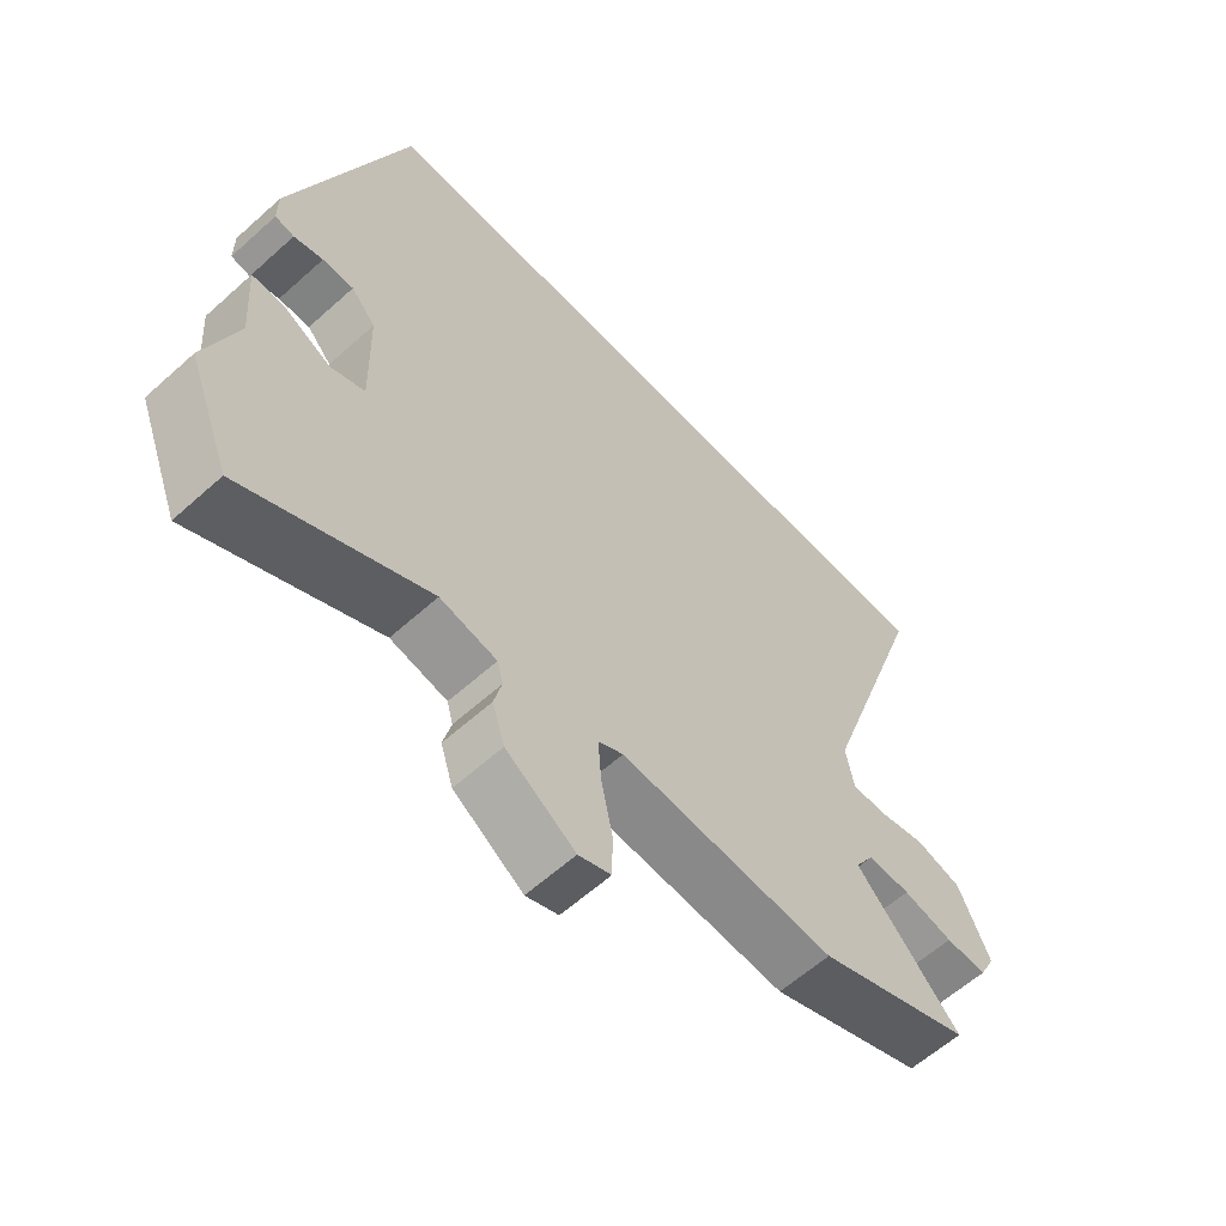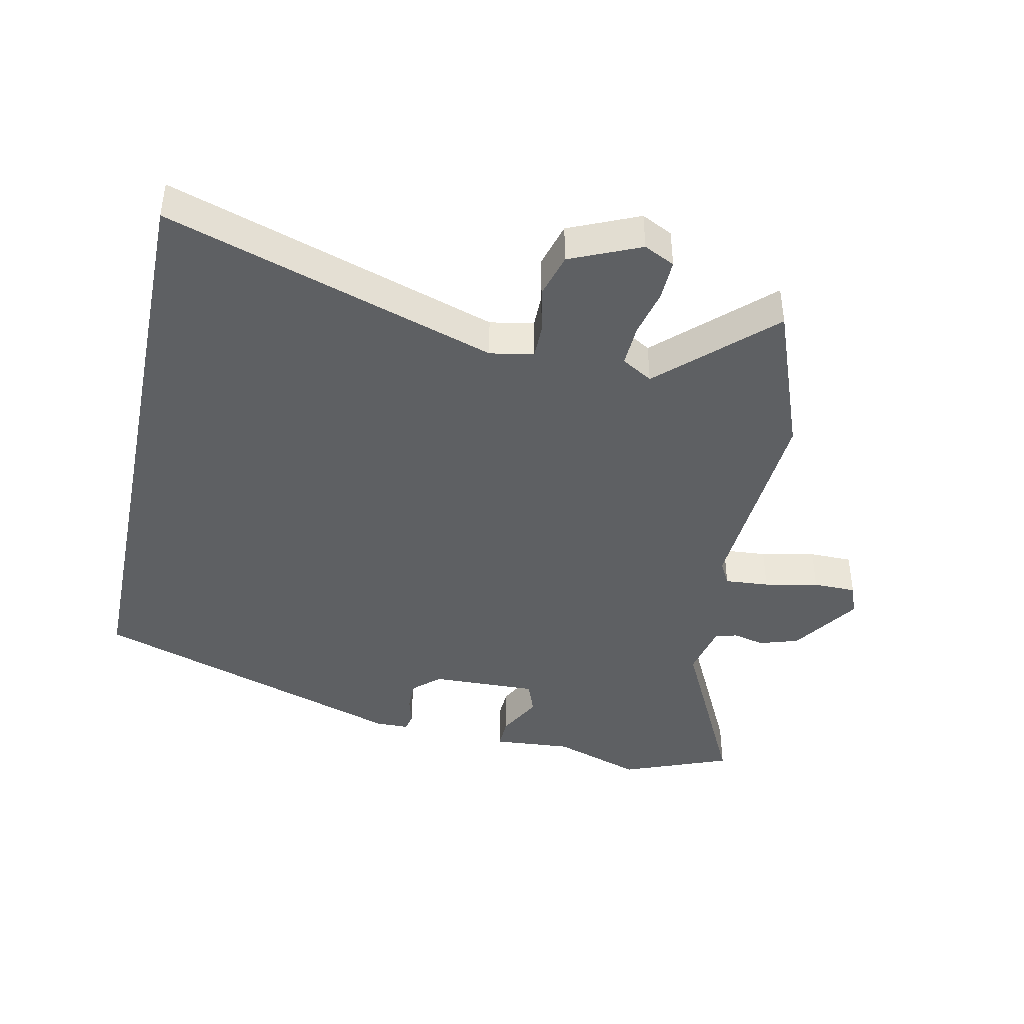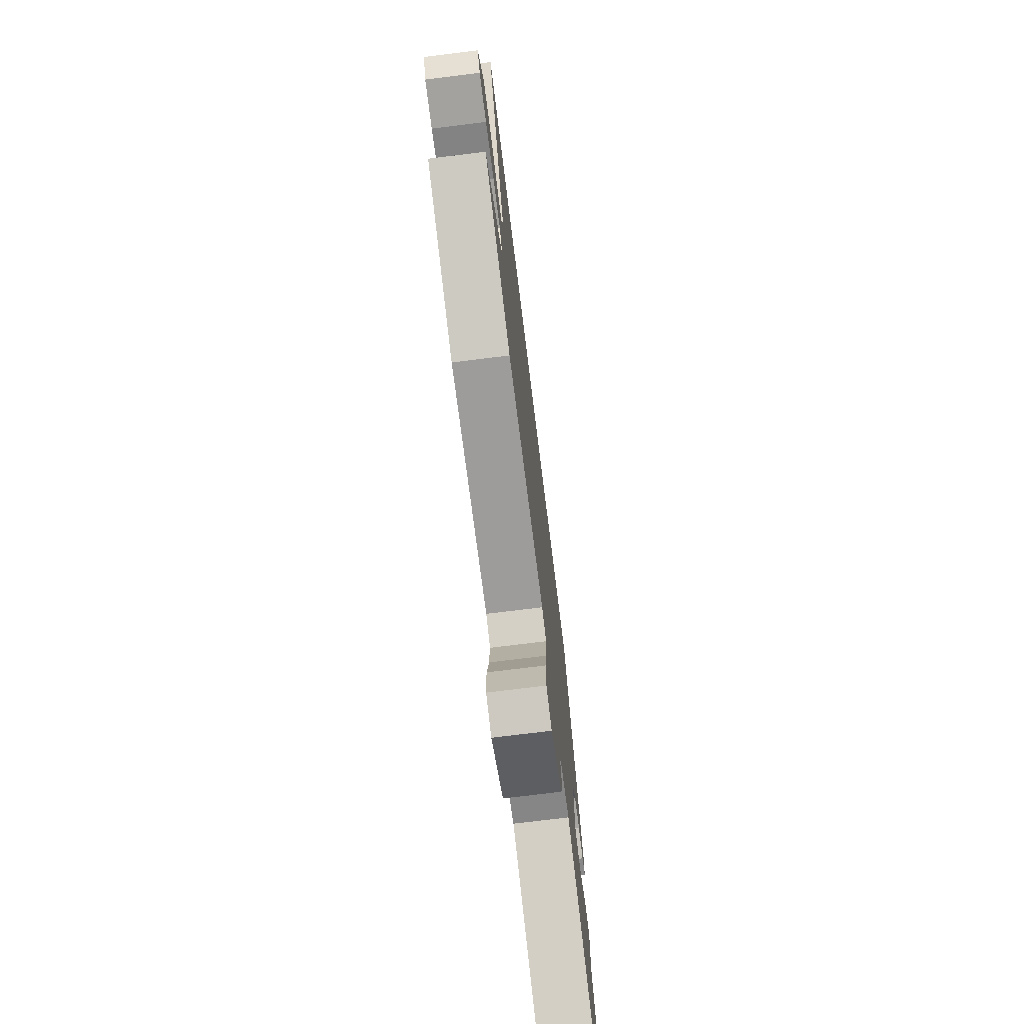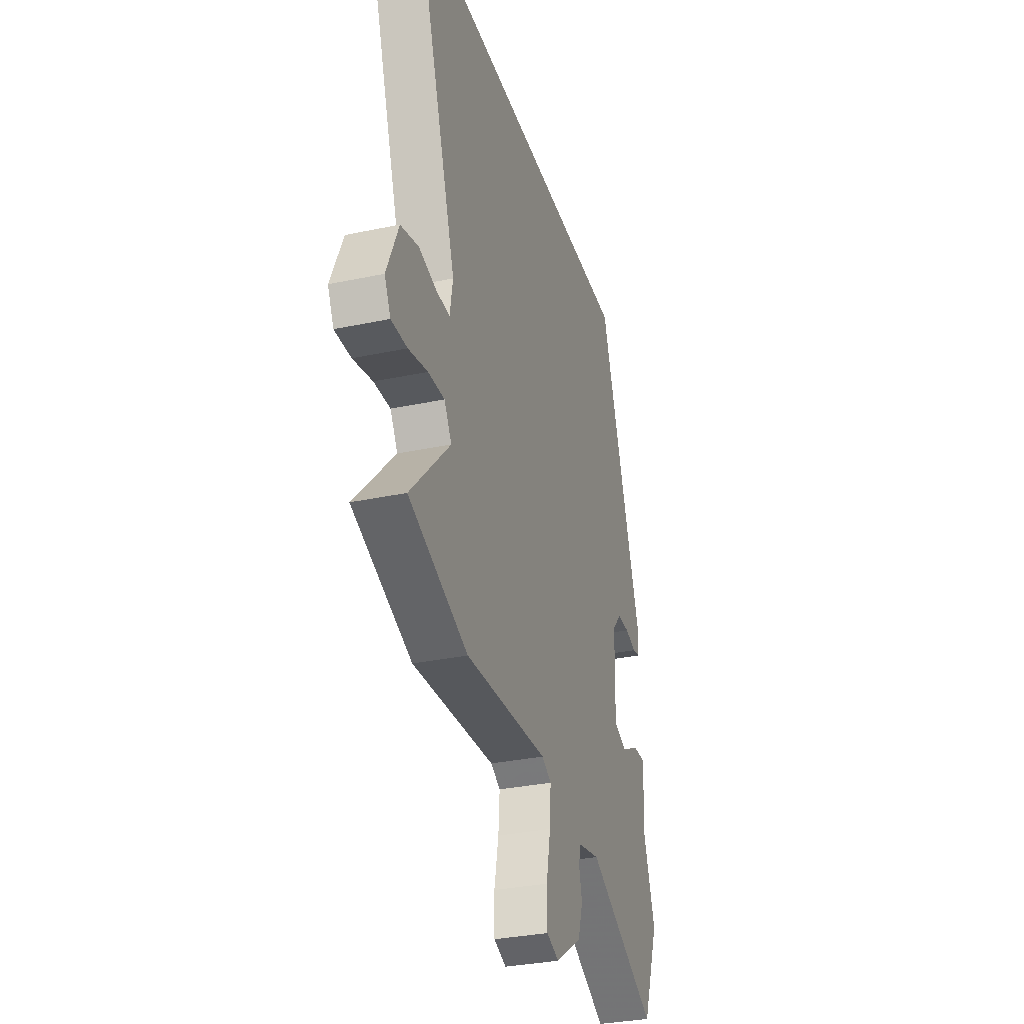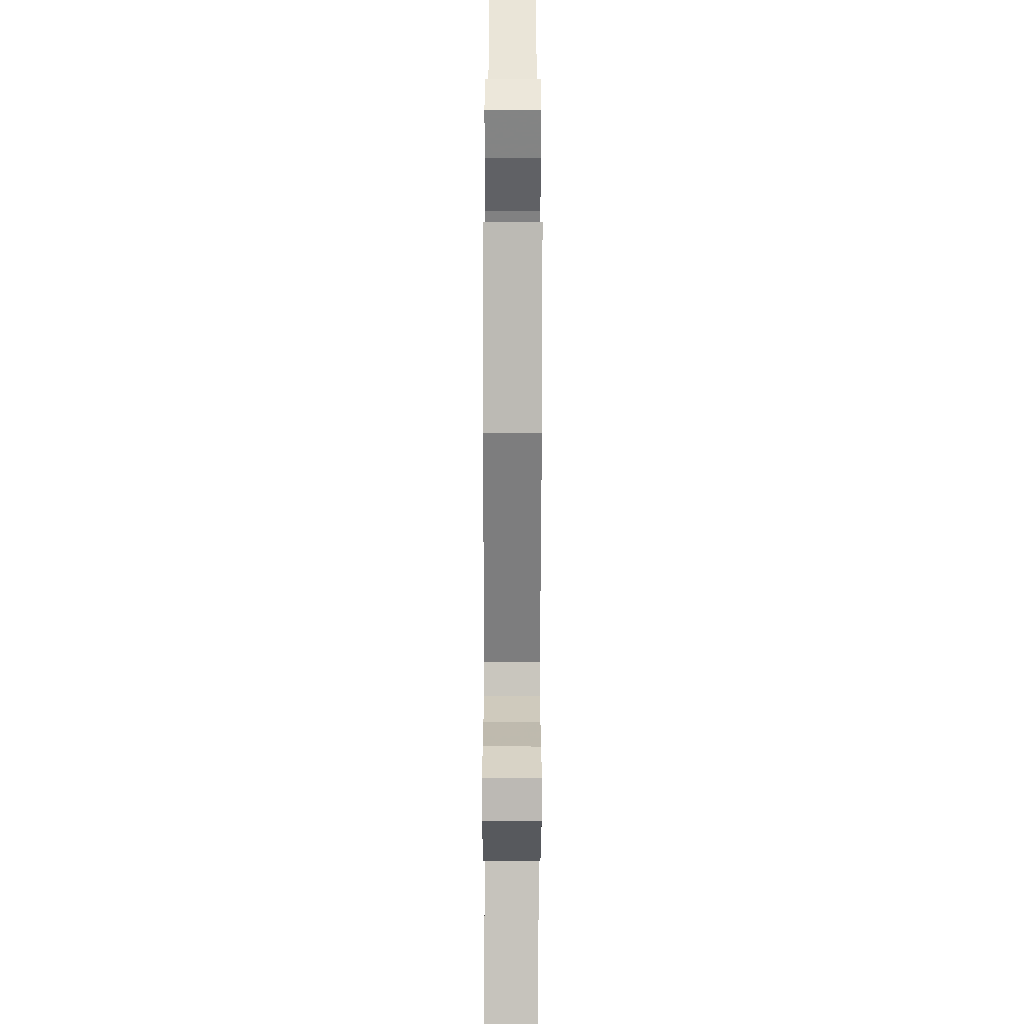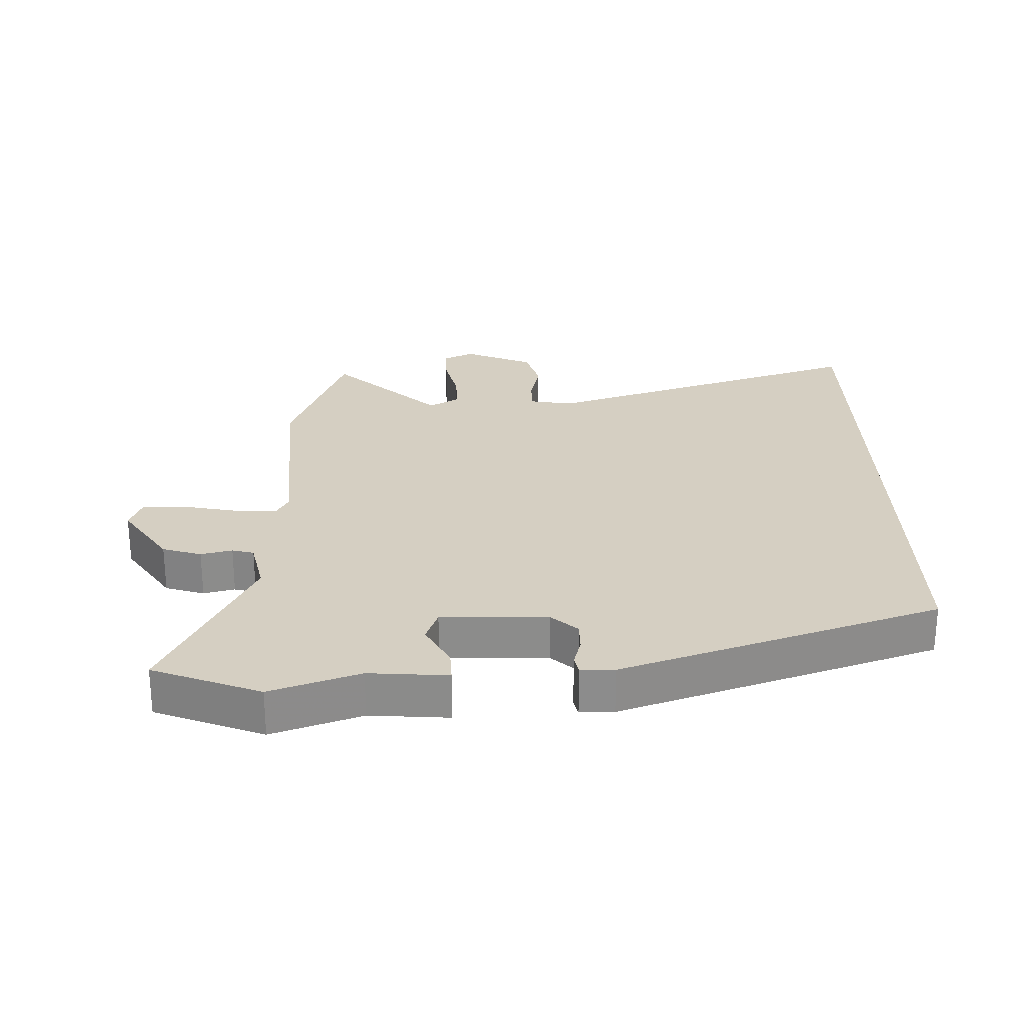
<metadata>
{"format":"obj","ext":"obj","renderer":"f3d","projection":"perspective","resolution":1024,"background":"white","views":[{"elev":-60.6,"azim":-47.4,"up":"+Z"},{"elev":-42.3,"azim":78.3,"up":"+Y"},{"elev":-74.2,"azim":97.1,"up":"+Z"},{"elev":-32.3,"azim":106.5,"up":"+Z"},{"elev":-63.1,"azim":89.9,"up":"+Z"},{"elev":25.9,"azim":-91.4,"up":"+Y"}]}
</metadata>
<code>
v 0.688 0.07 0.5
v 0.518 0.07 -0.014
v 0.53 0.07 -0.082
v 0.583 0.07 -0.082
v 0.655 0.07 -0.066
v 0.725 0.07 -0.086
v 0.772 0.07 -0.195
v 0.748 0.07 -0.243
v 0.685 0.07 -0.241
v 0.609 0.07 -0.223
v 0.544 0.07 -0.22
v 0.515 0.07 -0.268
v 0.673 0.07 -0.436
v 0.439 0.07 -0.523
v 0.112 0.07 -0.5
v 0.074 0.07 -0.52
v 0.079 0.07 -0.589
v 0.096 0.07 -0.673
v 0.095 0.07 -0.74
v 0.046 0.07 -0.758
v -0.059 0.07 -0.687
v -0.078 0.07 -0.626
v -0.066 0.07 -0.577
v -0.075 0.07 -0.543
v -0.161 0.07 -0.524
v -0.438 0.07 -0.659
v -0.503 0.07 -0.491
v -0.455 0.07 -0.352
v -0.464 0.07 -0.229
v -0.414 0.07 -0.231
v -0.345 0.07 -0.268
v -0.293 0.07 -0.249
v -0.297 0.07 -0.083
v -0.334 0.07 -0.042
v -0.381 0.07 -0.042
v -0.425 0.07 -0.054
v -0.454 0.07 -0.048
v -0.454 0.07 0.005
v -0.286 0.07 0.5
v 0.688 0 0.5
v 0.518 0 -0.014
v 0.53 0 -0.082
v 0.583 0 -0.082
v 0.655 0 -0.066
v 0.725 0 -0.086
v 0.772 0 -0.195
v 0.748 0 -0.243
v 0.685 0 -0.241
v 0.609 0 -0.223
v 0.544 0 -0.22
v 0.515 0 -0.268
v 0.673 0 -0.436
v 0.439 0 -0.523
v 0.112 0 -0.5
v 0.074 0 -0.52
v 0.079 0 -0.589
v 0.096 0 -0.673
v 0.095 0 -0.74
v 0.046 0 -0.758
v -0.059 0 -0.687
v -0.078 0 -0.626
v -0.066 0 -0.577
v -0.075 0 -0.543
v -0.161 0 -0.524
v -0.438 0 -0.659
v -0.503 0 -0.491
v -0.455 0 -0.352
v -0.464 0 -0.229
v -0.414 0 -0.231
v -0.345 0 -0.268
v -0.293 0 -0.249
v -0.297 0 -0.083
v -0.334 0 -0.042
v -0.381 0 -0.042
v -0.425 0 -0.054
v -0.454 0 -0.048
v -0.454 0 0.005
v -0.286 0 0.5
f 38 39 1
f 37 38 1
f 36 37 1
f 35 36 1
f 34 35 1 2
f 33 34 2 3
f 32 33 3 4
f 31 32 4
f 28 29 30 31
f 28 31 4
f 27 28 4
f 26 27 4
f 25 26 4
f 4 5 6
f 25 4 6
f 24 25 6
f 23 24 6
f 21 22 23
f 20 21 23
f 19 20 23
f 18 19 23
f 17 18 23
f 16 17 23
f 15 16 23 6
f 12 13 14 15
f 11 12 15
f 11 15 6
f 10 11 6 7
f 7 8 9 10
f 40 78 77
f 40 77 76
f 40 76 75
f 40 75 74
f 41 40 74 73
f 42 41 73 72
f 43 42 72 71
f 43 71 70
f 70 69 68 67
f 43 70 67
f 43 67 66
f 43 66 65
f 43 65 64
f 45 44 43
f 45 43 64
f 45 64 63
f 45 63 62
f 62 61 60
f 62 60 59
f 62 59 58
f 62 58 57
f 62 57 56
f 62 56 55
f 45 62 55 54
f 54 53 52 51
f 54 51 50
f 45 54 50
f 46 45 50 49
f 49 48 47 46
f 1 40 41 2
f 2 41 42 3
f 3 42 43 4
f 4 43 44 5
f 5 44 45 6
f 6 45 46 7
f 7 46 47 8
f 8 47 48 9
f 9 48 49 10
f 10 49 50 11
f 11 50 51 12
f 12 51 52 13
f 13 52 53 14
f 14 53 54 15
f 15 54 55 16
f 16 55 56 17
f 17 56 57 18
f 18 57 58 19
f 19 58 59 20
f 20 59 60 21
f 21 60 61 22
f 22 61 62 23
f 23 62 63 24
f 24 63 64 25
f 25 64 65 26
f 26 65 66 27
f 27 66 67 28
f 28 67 68 29
f 29 68 69 30
f 30 69 70 31
f 31 70 71 32
f 32 71 72 33
f 33 72 73 34
f 34 73 74 35
f 35 74 75 36
f 36 75 76 37
f 37 76 77 38
f 38 77 78 39
f 39 78 40 1

</code>
